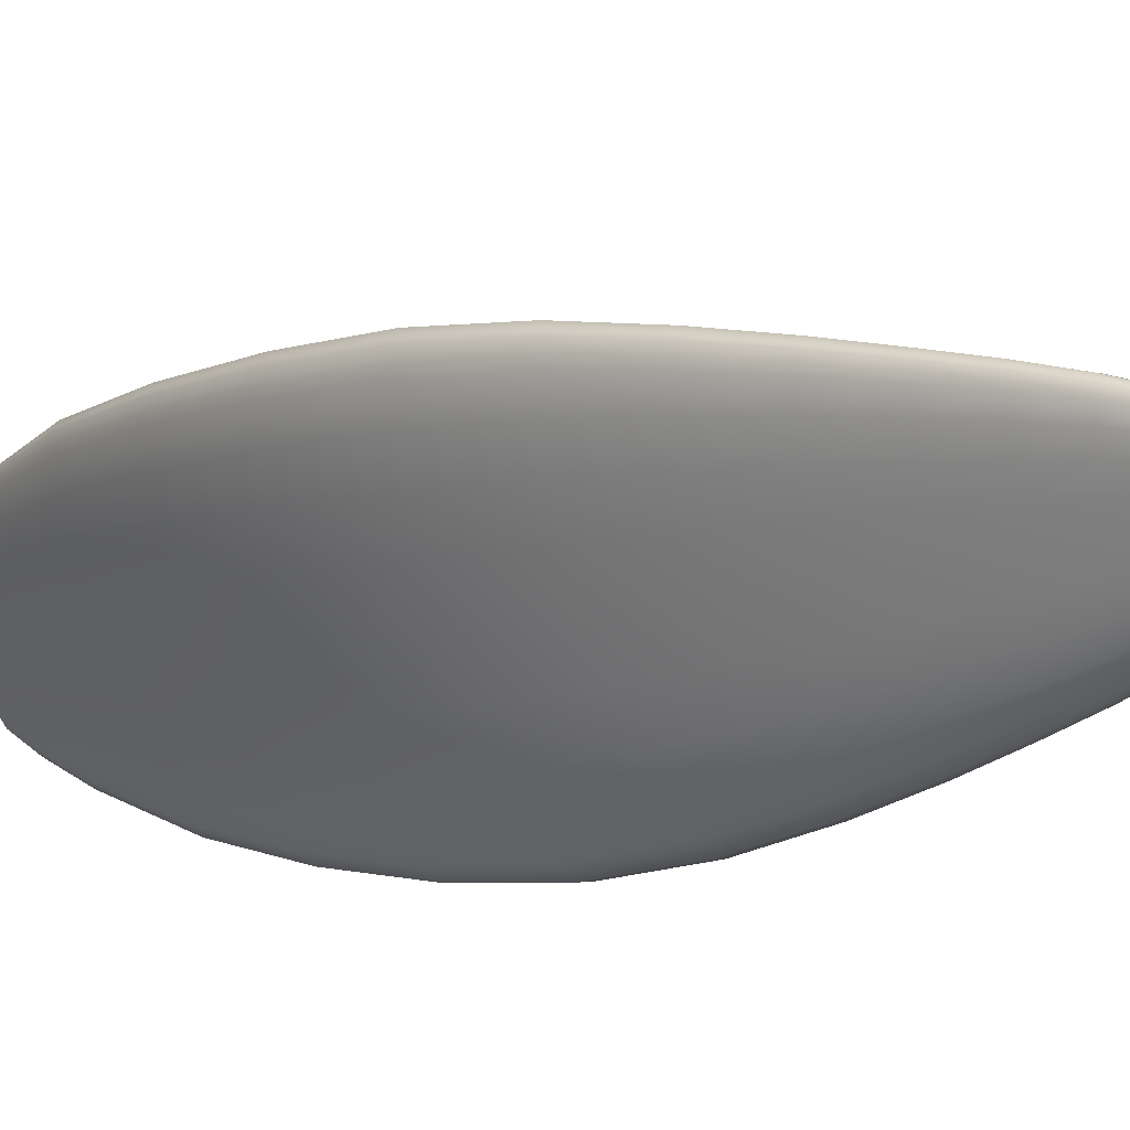
<metadata>
{"format":"obj","ext":"obj","renderer":"f3d","projection":"perspective","resolution":1024,"background":"white","views":[{"elev":-35.3,"azim":-67.8,"up":"+Y"}]}
</metadata>
<code>
g SB-PineappleLeaf_9
v -0.3351 -0.846 6.989
v -0.3406 -0.7676 6.91
v -0.359 -0.7808 6.902
v -0.3549 -0.8577 6.98
v -0.3472 -0.9839 7.151
v -0.3913 -0.7828 6.9
v -0.3701 -0.9941 7.138
v -0.4187 -1.232 7.484
v -0.3901 -0.8608 6.979
v -0.434 -0.7646 6.897
v -0.4475 -1.243 7.467
v -0.5359 -1.449 7.83
v -0.4114 -0.989 7.131
v -0.57 -1.464 7.81
v -0.6738 -1.645 8.191
v -0.4387 -0.853 6.991
v -0.499 -1.231 7.451
v -0.7116 -1.663 8.17
v -0.8188 -1.804 8.549
v -0.6289 -1.452 7.791
v -0.5704 -1.191 7.441
v -0.7094 -1.409 7.777
v -0.7753 -1.653 8.149
v -0.8574 -1.823 8.528
v -0.469 -0.9658 7.131
v -1.006 -1.929 8.863
v -0.9698 -1.912 8.88
v -1.146 -1.992 9.157
v -1.114 -1.977 9.171
v -1.263 -2.029 9.397
v -1.235 -2.016 9.408
v -1.36 -2.05 9.593
v -1.336 -2.038 9.603
v -1.444 -2.063 9.762
v -1.422 -2.052 9.771
v -1.519 -2.068 9.91
v -1.499 -2.058 9.917
v -1.591 -2.064 10.04
v -1.574 -2.053 10.05
v -1.665 -2.052 10.16
v -1.65 -2.041 10.17
v -1.74 -2.031 10.27
v -1.728 -2.019 10.28
v -1.776 -2.015 10.31
v -1.766 -2.003 10.32
v -1.809 -1.994 10.33
v -1.799 -1.981 10.33
v -1.836 -1.967 10.31
v -1.827 -1.954 10.32
v -1.859 -1.937 10.27
v -1.85 -1.922 10.28
v -1.89 -1.872 10.15
v -1.889 -1.892 10.15
v -1.883 -1.855 10.16
v -1.906 -1.788 10.03
v -1.913 -1.808 10.03
v -1.921 -1.722 9.903
v -1.862 -1.95 10.26
v -1.841 -1.977 10.29
v -1.815 -2.002 10.31
v -1.926 -1.743 9.896
v -1.925 -1.651 9.754
v -1.785 -2.022 10.3
v -1.816 -2.005 10.28
v -1.839 -1.983 10.27
v -1.752 -2.038 10.26
v -1.79 -2.023 10.27
v -1.684 -2.055 10.15
v -1.931 -1.675 9.747
v -1.921 -1.572 9.584
v -1.857 -1.96 10.24
v -1.813 -2.002 10.25
v -1.762 -2.036 10.25
v -1.617 -2.064 10.03
v -1.835 -1.982 10.24
v -1.789 -2.019 10.24
v -1.707 -2.047 10.15
v -1.55 -2.065 9.902
v -1.795 -1.984 10.14
v -1.768 -2.03 10.23
v -1.65 -2.05 10.03
v -1.479 -2.058 9.754
v -1.763 -2.009 10.14
v -1.733 -2.031 10.14
v -1.59 -2.046 9.896
v -1.687 -2.026 10.02
v -1.401 -2.043 9.583
v -1.728 -1.995 10.02
v -1.637 -2.015 9.892
v -1.527 -2.035 9.746
v -1.31 -2.02 9.384
v -1.456 -2.015 9.573
v -1.583 -1.997 9.74
v -1.689 -1.975 9.889
v -1.771 -1.961 10.02
v -1.199 -1.983 9.142
v -1.372 -1.988 9.373
v -1.521 -1.971 9.566
v -1.645 -1.949 9.736
v -1.066 -1.919 8.844
v -1.271 -1.945 9.128
v -1.447 -1.936 9.363
v -0.9218 -1.813 8.507
v -1.147 -1.877 8.829
v -0.861 -1.608 8.133
v -1.744 -1.932 9.887
v -1.593 -1.916 9.561
v -1.356 -1.887 9.117
v -1.008 -1.769 8.491
v -0.8059 -1.343 7.767
v -1.71 -1.898 9.734
v -1.53 -1.873 9.357
v -1.243 -1.812 8.817
v -0.9631 -1.539 8.121
v -0.6567 -1.132 7.434
v -1.668 -1.856 9.558
v -1.451 -1.815 9.11
v -1.11 -1.7 8.478
v -0.9131 -1.261 7.761
v -1.617 -1.804 9.354
v -1.349 -1.731 8.809
v -1.076 -1.453 8.114
v -1.55 -1.735 9.107
v -1.224 -1.613 8.47
v -1.46 -1.642 8.805
v -0.7529 -1.058 7.428
v -1.026 -1.171 7.757
v -1.195 -1.359 8.109
v -1.343 -1.519 8.466
v -1.461 -1.424 8.462
v -1.572 -1.554 8.801
v -1.313 -1.264 8.106
v -0.5381 -0.9239 7.132
v -0.4962 -0.8265 6.999
v -0.6143 -0.8626 7.125
v -0.8541 -0.9764 7.424
v -0.4768 -0.7579 6.916
v -0.5579 -0.7736 6.99
v -0.516 -0.7133 6.899
v -0.4683 -0.7399 6.894
v -0.6958 -0.7938 7.119
v -0.6255 -0.712 6.98
v -0.5853 -0.6649 6.903
v -0.6636 -0.6236 6.922
v -0.7009 -0.6594 6.985
v -0.7142 -0.5859 6.926
v -0.9557 -0.8957 7.421
v -0.7811 -0.7294 7.12
v -0.7665 -0.6108 6.99
v -1.138 -1.081 7.753
v -0.8046 -0.5609 6.978
v -0.745 -0.5468 6.917
v -0.8225 -0.5157 6.965
v -0.7592 -0.505 6.904
v -0.8272 -0.4807 6.963
v -0.7805 -0.4745 6.919
v -0.8206 -0.4585 6.973
v -0.7626 -0.4606 6.923
v -0.9592 -0.4953 7.13
v -0.9636 -0.5204 7.118
v -1.201 -0.607 7.457
v -0.9492 -0.5597 7.112
v -1.205 -0.6381 7.441
v -1.408 -0.7536 7.801
v -0.914 -0.6106 7.116
v -1.414 -0.7908 7.781
v -1.592 -0.913 8.16
v -1.181 -0.6861 7.428
v -0.8579 -0.6686 7.121
v -1.6 -0.9545 8.139
v -1.739 -1.07 8.518
v -1.388 -0.8461 7.765
v -1.127 -0.7473 7.422
v -1.049 -0.8183 7.42
v -1.328 -0.9153 7.756
v -1.242 -0.9948 7.752
v -1.575 -1.015 8.122
v -1.748 -1.113 8.498
v -1.512 -1.089 8.111
v -1.422 -1.173 8.106
v -1.723 -1.174 8.48
v -1.841 -1.263 8.835
v -1.833 -1.223 8.852
v -1.661 -1.248 8.469
v -1.57 -1.333 8.463
v -1.818 -1.32 8.819
v -1.891 -1.398 9.132
v -1.884 -1.363 9.146
v -1.91 -1.478 9.386
v -1.759 -1.389 8.808
v -1.674 -1.468 8.802
v -1.87 -1.448 9.119
v -1.916 -1.508 9.375
v -1.65 -1.656 9.104
v -1.817 -1.51 9.11
v -1.741 -1.58 9.105
v -1.927 -1.599 9.575
v -1.897 -1.552 9.365
v -1.704 -1.734 9.352
v -1.851 -1.606 9.357
v -1.784 -1.668 9.352
v -1.911 -1.637 9.566
v -1.918 -1.709 9.739
v -1.871 -1.684 9.56
v -1.744 -1.795 9.556
v -1.813 -1.737 9.556
v -1.917 -1.773 9.89
v -1.884 -1.75 9.734
v -1.775 -1.846 9.732
v -1.834 -1.796 9.732
v -1.906 -1.833 10.02
v -1.889 -1.808 9.887
v -1.798 -1.889 9.885
v -1.848 -1.847 9.885
v -1.886 -1.861 10.02
v -1.814 -1.926 10.02
v -1.854 -1.893 10.02
v -1.875 -1.912 10.14
v -1.826 -1.959 10.14
v -1.854 -1.934 10.14
v -1.849 -1.965 10.22
v -0.3832 -0.683 6.939
v -0.4526 -0.6295 6.948
v -0.4229 -0.6507 6.942
v -0.4212 -0.6855 6.982
v -0.3845 -0.7824 7.054
v -0.3481 -0.8061 7.029
v -0.3524 -0.7144 6.929
v -0.3381 -0.7443 6.919
v -0.3322 -0.8281 7.006
v -0.3406 -0.7676 6.91
v -0.3351 -0.846 6.989
v -0.3645 -0.9278 7.184
v -0.3446 -0.9609 7.167
v -0.3472 -0.9839 7.151
v -0.4152 -1.201 7.501
v -0.4187 -1.232 7.484
v -0.4397 -1.153 7.514
v -0.53 -1.412 7.849
v -0.5359 -1.449 7.83
v -0.5557 -1.357 7.862
v -0.6657 -1.604 8.211
v -0.6738 -1.645 8.191
v -0.6911 -1.543 8.224
v -0.81 -1.762 8.567
v -0.8188 -1.804 8.549
v -0.9698 -1.912 8.88
v -0.8349 -1.7 8.578
v -0.9619 -1.872 8.895
v -1.114 -1.977 9.171
v -1.107 -1.943 9.182
v -1.235 -2.016 9.408
v -0.9855 -1.815 8.903
v -0.8975 -1.626 8.581
v -0.7538 -1.469 8.229
v -1.229 -1.985 9.417
v -1.336 -2.038 9.603
v -1.128 -1.892 9.188
v -1.044 -1.745 8.904
v -1.33 -2.011 9.61
v -1.422 -2.052 9.771
v -1.247 -1.941 9.422
v -1.416 -2.028 9.777
v -1.499 -2.058 9.917
v -0.6161 -1.288 7.868
v -0.988 -1.541 8.578
v -1.181 -1.83 9.188
v -1.346 -1.972 9.614
v -1.494 -2.036 9.922
v -1.574 -2.053 10.05
v -0.8444 -1.385 8.227
v -1.129 -1.666 8.9
v -1.293 -1.886 9.421
v -1.429 -1.994 9.78
v -1.568 -2.034 10.05
v -1.65 -2.041 10.17
v -1.097 -1.45 8.573
v -1.257 -1.759 9.184
v -1.385 -1.925 9.613
v -1.503 -2.006 9.925
v -1.642 -2.023 10.17
v -1.728 -2.019 10.28
v -1.232 -1.58 8.895
v -1.216 -1.355 8.569
v -1.359 -1.824 9.417
v -1.462 -1.953 9.78
v -1.348 -1.682 9.179
v -1.442 -1.871 9.61
v -1.719 -2.004 10.28
v -1.766 -2.003 10.32
v -1.343 -1.491 8.891
v -1.44 -1.757 9.412
v -1.755 -1.988 10.32
v -1.799 -1.981 10.33
v -1.447 -1.603 9.175
v -1.788 -1.967 10.33
v -1.827 -1.954 10.32
v -1.815 -1.94 10.32
v -1.85 -1.922 10.28
v -1.837 -1.91 10.28
v -1.883 -1.855 10.16
v -1.512 -1.812 9.606
v -1.527 -1.688 9.409
v -1.547 -1.524 9.172
v -1.512 -1.906 9.777
v -1.454 -1.403 8.887
v -1.531 -1.971 9.926
v -1.587 -1.752 9.604
v -1.614 -1.618 9.407
v -1.571 -1.856 9.775
v -1.641 -1.452 9.171
v -1.572 -1.931 9.924
v -1.594 -1.979 10.05
v -1.626 -1.948 10.05
v -1.574 -2.008 10.05
v -1.643 -2.002 10.17
v -1.654 -1.98 10.17
v -1.713 -1.988 10.28
v -1.675 -1.957 10.17
v -1.712 -1.972 10.27
v -1.746 -1.973 10.31
v -1.714 -1.96 10.25
v -1.703 -1.933 10.17
v -1.74 -1.96 10.29
v -1.733 -1.949 10.26
v -1.735 -1.908 10.17
v -1.665 -1.914 10.05
v -1.777 -1.953 10.32
v -1.767 -1.942 10.3
v -1.757 -1.931 10.27
v -1.802 -1.928 10.31
v -1.622 -1.889 9.922
v -1.79 -1.92 10.29
v -1.823 -1.9 10.28
v -1.779 -1.912 10.26
v -1.708 -1.88 10.05
v -1.636 -1.804 9.773
v -1.868 -1.843 10.16
v -1.807 -1.896 10.26
v -1.676 -1.846 9.921
v -1.73 -1.803 9.919
v -1.751 -1.846 10.05
v -1.701 -1.752 9.77
v -1.766 -1.882 10.16
v -1.782 -1.764 9.917
v -1.663 -1.692 9.601
v -1.794 -1.896 10.25
v -1.792 -1.815 10.05
v -1.763 -1.705 9.769
v -1.697 -1.555 9.406
v -1.796 -1.86 10.16
v -1.823 -1.846 10.16
v -1.83 -1.733 9.916
v -1.83 -1.791 10.05
v -1.735 -1.637 9.6
v -1.847 -1.839 10.16
v -1.863 -1.778 10.04
v -1.87 -1.714 9.913
v -1.82 -1.668 9.768
v -1.889 -1.778 10.04
v -1.906 -1.788 10.03
v -1.901 -1.711 9.909
v -1.921 -1.722 9.903
v -1.867 -1.645 9.766
v -1.903 -1.64 9.761
v -1.925 -1.651 9.754
v -1.8 -1.594 9.6
v -1.896 -1.56 9.592
v -1.921 -1.572 9.584
v -1.91 -1.478 9.386
v -1.855 -1.566 9.597
v -1.882 -1.465 9.396
v -1.884 -1.363 9.146
v -1.772 -1.505 9.405
v -1.835 -1.472 9.402
v -1.852 -1.348 9.158
v -1.727 -1.394 9.17
v -1.799 -1.357 9.166
v -1.797 -1.206 8.867
v -1.833 -1.223 8.852
v -1.56 -1.322 8.886
v -1.656 -1.257 8.884
v -1.737 -1.216 8.878
v -1.7 -1.052 8.537
v -1.739 -1.07 8.518
v -1.592 -0.913 8.16
v -1.334 -1.261 8.565
v -1.636 -1.062 8.551
v -1.554 -0.895 8.181
v -1.408 -0.7536 7.801
v -1.55 -1.105 8.559
v -1.448 -1.175 8.562
v -1.374 -0.7389 7.82
v -1.201 -0.607 7.457
v -1.49 -0.9057 8.197
v -1.405 -0.9499 8.207
v -1.303 -1.019 8.212
v -1.173 -0.5961 7.475
v -0.9592 -0.4953 7.13
v -1.315 -0.751 7.837
v -0.9381 -0.4872 7.147
v -0.8206 -0.4585 6.973
v -1.235 -0.7942 7.847
v -1.122 -0.6089 7.49
v -1.19 -1.105 8.215
v -0.8045 -0.4511 6.99
v -0.7626 -0.4606 6.923
v -0.7476 -0.4446 6.935
v -1.138 -0.8606 7.853
v -0.9023 -0.4986 7.166
v -0.7805 -0.461 7.014
v -0.709 -0.4575 6.944
v -0.6655 -0.474 6.948
v -1.051 -0.649 7.501
v -0.7504 -0.4903 7.042
v -0.8538 -0.5322 7.184
v -0.9656 -0.7095 7.508
v -1.031 -0.9426 7.857
v -0.6449 -0.507 6.974
v -0.6094 -0.502 6.936
v -0.5819 -0.5262 6.943
v -0.7058 -0.5318 7.061
v -0.791 -0.5814 7.196
v -0.6386 -0.5783 7.058
v -0.5159 -0.5763 6.943
v -0.8692 -0.7833 7.512
v -1.072 -1.2 8.219
v -0.5636 -0.6313 7.053
v -0.7121 -0.6396 7.197
v -0.9188 -1.032 7.861
v -0.9534 -1.294 8.223
v -0.4956 -0.6924 7.063
v -0.627 -0.7042 7.196
v -0.7677 -0.864 7.515
v -0.8064 -1.122 7.865
v -0.7026 -1.208 7.868
v -0.4355 -0.7475 7.07
v -0.5453 -0.7728 7.203
v -0.6665 -0.9451 7.519
v -0.4949 -1.093 7.52
v -0.4088 -0.8874 7.199
v -0.573 -1.023 7.521
v -0.4712 -0.8367 7.207
g SB-PineappleLeaf_9_0
f 3 2 1
f 4 3 1
f 4 1 5
f 6 3 4
f 7 4 5
f 5 8 7
f 9 6 4
f 9 4 7
f 10 6 9
f 8 11 7
f 11 8 12
f 13 9 7
f 7 11 13
f 14 11 12
f 12 15 14
f 16 10 9
f 16 9 13
f 11 17 13
f 17 11 14
f 15 18 14
f 18 15 19
f 20 17 14
f 14 18 20
f 17 21 13
f 17 20 22
f 21 17 22
f 18 23 20
f 20 23 22
f 24 18 19
f 23 18 24
f 25 16 13
f 21 25 13
f 26 24 19
f 27 26 19
f 26 27 28
f 27 29 28
f 30 28 29
f 31 30 29
f 30 31 32
f 31 33 32
f 34 32 33
f 35 34 33
f 34 35 36
f 35 37 36
f 38 36 37
f 39 38 37
f 38 39 40
f 39 41 40
f 42 40 41
f 43 42 41
f 42 43 44
f 43 45 44
f 44 45 46
f 45 47 46
f 46 47 48
f 47 49 48
f 48 49 50
f 49 51 50
f 50 51 52
f 50 52 53
f 51 54 52
f 54 55 52
f 55 56 52
f 52 56 53
f 56 55 57
f 48 50 58
f 58 50 53
f 46 48 59
f 59 48 58
f 44 46 60
f 60 46 59
f 61 56 57
f 57 62 61
f 63 44 60
f 42 44 63
f 60 59 64
f 60 64 63
f 59 58 65
f 59 65 64
f 66 42 63
f 42 66 40
f 64 67 63
f 63 67 66
f 66 68 40
f 38 40 68
f 62 69 61
f 69 62 70
f 58 71 65
f 71 58 53
f 64 65 72
f 64 72 67
f 67 73 66
f 66 73 68
f 74 38 68
f 38 74 36
f 65 71 75
f 65 75 72
f 72 76 67
f 67 76 73
f 73 77 68
f 74 68 77
f 74 78 36
f 34 36 78
f 72 75 79
f 76 72 79
f 76 80 73
f 73 80 77
f 81 74 77
f 74 81 78
f 82 34 78
f 34 82 32
f 80 76 83
f 83 76 79
f 80 84 77
f 81 77 84
f 84 80 83
f 81 85 78
f 82 78 85
f 86 81 84
f 86 84 83
f 81 86 85
f 82 87 32
f 30 32 87
f 88 86 83
f 88 83 79
f 86 89 85
f 86 88 89
f 90 82 85
f 82 90 87
f 90 85 89
f 91 30 87
f 30 91 28
f 90 92 87
f 91 87 92
f 93 90 89
f 90 93 92
f 88 94 89
f 93 89 94
f 95 88 79
f 88 95 94
f 91 96 28
f 26 28 96
f 97 91 92
f 91 97 96
f 93 98 92
f 97 92 98
f 99 93 94
f 93 99 98
f 100 26 96
f 26 100 24
f 97 101 96
f 100 96 101
f 102 97 98
f 97 102 101
f 100 103 24
f 103 23 24
f 104 100 101
f 100 104 103
f 105 23 103
f 23 105 22
f 99 94 106
f 95 106 94
f 99 107 98
f 102 98 107
f 102 108 101
f 104 101 108
f 104 109 103
f 109 105 103
f 22 105 110
f 21 22 110
f 111 99 106
f 99 111 107
f 112 102 107
f 102 112 108
f 113 104 108
f 104 113 109
f 114 105 109
f 105 114 110
f 115 21 110
f 21 115 25
f 111 116 107
f 112 107 116
f 112 117 108
f 113 108 117
f 113 118 109
f 118 114 109
f 110 114 119
f 115 110 119
f 120 112 116
f 112 120 117
f 121 113 117
f 113 121 118
f 122 114 118
f 114 122 119
f 120 123 117
f 121 117 123
f 121 124 118
f 124 122 118
f 125 121 123
f 121 125 124
f 126 115 119
f 119 122 127
f 126 119 127
f 128 122 124
f 122 128 127
f 125 129 124
f 129 128 124
f 129 125 130
f 128 129 130
f 131 125 123
f 125 131 130
f 132 128 130
f 128 132 127
f 115 126 133
f 115 133 25
f 133 134 25
f 134 16 25
f 126 135 133
f 134 133 135
f 136 126 127
f 126 136 135
f 134 137 16
f 137 10 16
f 138 134 135
f 137 134 138
f 10 137 139
f 139 137 138
f 140 10 139
f 138 135 141
f 136 141 135
f 139 138 142
f 142 138 141
f 143 139 142
f 144 143 142
f 145 144 142
f 145 142 141
f 146 144 145
f 136 147 141
f 148 145 141
f 147 148 141
f 149 146 145
f 149 145 148
f 147 136 150
f 136 127 150
f 132 150 127
f 146 149 151
f 152 146 151
f 152 151 153
f 154 152 153
f 153 155 154
f 155 156 154
f 155 157 156
f 157 158 156
f 159 157 155
f 160 159 155
f 160 155 153
f 161 159 160
f 153 151 162
f 162 160 153
f 163 161 160
f 163 160 162
f 161 163 164
f 151 149 165
f 151 165 162
f 163 166 164
f 167 164 166
f 168 163 162
f 168 162 165
f 163 168 166
f 149 169 165
f 169 149 148
f 170 167 166
f 167 170 171
f 168 172 166
f 170 166 172
f 173 168 165
f 173 165 169
f 168 173 172
f 174 169 148
f 174 173 169
f 147 174 148
f 173 175 172
f 173 174 175
f 174 147 176
f 174 176 175
f 147 150 176
f 177 170 172
f 177 172 175
f 170 178 171
f 170 177 178
f 179 175 176
f 179 177 175
f 180 176 150
f 180 179 176
f 132 180 150
f 177 179 181
f 177 181 178
f 178 182 171
f 182 183 171
f 179 180 184
f 179 184 181
f 180 132 185
f 180 185 184
f 132 130 185
f 130 131 185
f 181 186 178
f 186 182 178
f 183 182 187
f 188 183 187
f 189 188 187
f 184 190 181
f 190 186 181
f 185 191 184
f 131 191 185
f 191 190 184
f 182 186 192
f 187 182 192
f 193 189 187
f 193 187 192
f 189 193 70
f 191 131 194
f 194 131 123
f 186 190 195
f 192 186 195
f 190 191 196
f 196 191 194
f 195 190 196
f 193 197 70
f 197 69 70
f 198 193 192
f 198 192 195
f 193 198 197
f 199 194 123
f 120 199 123
f 200 195 196
f 200 198 195
f 201 196 194
f 199 201 194
f 201 200 196
f 198 202 197
f 198 200 202
f 203 69 197
f 202 203 197
f 200 204 202
f 200 201 204
f 203 202 204
f 199 120 205
f 120 116 205
f 201 199 206
f 201 206 204
f 199 205 206
f 69 203 207
f 61 69 207
f 208 203 204
f 208 204 206
f 203 208 207
f 209 205 116
f 111 209 116
f 210 206 205
f 210 208 206
f 209 210 205
f 207 211 61
f 211 56 61
f 56 211 53
f 208 212 207
f 208 210 212
f 211 207 212
f 209 111 213
f 111 106 213
f 210 209 214
f 210 214 212
f 209 213 214
f 215 211 212
f 211 215 53
f 215 212 214
f 216 213 106
f 95 216 106
f 217 214 213
f 217 215 214
f 216 217 213
f 215 218 53
f 215 217 218
f 218 71 53
f 216 95 219
f 95 79 219
f 75 219 79
f 217 216 220
f 217 220 218
f 216 219 220
f 71 221 75
f 221 71 218
f 220 221 218
f 221 220 219
f 75 221 219
f 224 223 222
f 223 225 222
f 222 225 226
f 222 226 227
f 228 222 227
f 229 228 227
f 230 229 227
f 231 229 230
f 232 231 230
f 230 227 233
f 227 226 233
f 232 230 234
f 234 230 233
f 235 232 234
f 234 236 235
f 236 237 235
f 233 238 234
f 238 236 234
f 237 236 239
f 240 237 239
f 236 238 241
f 239 236 241
f 239 242 240
f 242 243 240
f 241 244 239
f 244 242 239
f 243 242 245
f 246 243 245
f 247 246 245
f 245 242 248
f 242 244 248
f 249 247 245
f 249 245 248
f 247 249 250
f 249 251 250
f 252 250 251
f 253 249 248
f 249 253 251
f 248 244 254
f 253 248 254
f 255 244 241
f 244 255 254
f 256 252 251
f 252 256 257
f 253 258 251
f 256 251 258
f 259 253 254
f 253 259 258
f 256 260 257
f 261 257 260
f 262 256 258
f 256 262 260
f 263 261 260
f 261 263 264
f 265 255 241
f 241 238 265
f 254 255 266
f 259 254 266
f 259 267 258
f 262 258 267
f 262 268 260
f 263 260 268
f 263 269 264
f 270 264 269
f 271 255 265
f 255 271 266
f 272 259 266
f 259 272 267
f 273 262 267
f 262 273 268
f 274 263 268
f 263 274 269
f 275 270 269
f 270 275 276
f 266 271 277
f 272 266 277
f 272 278 267
f 273 267 278
f 273 279 268
f 274 268 279
f 274 280 269
f 275 269 280
f 275 281 276
f 282 276 281
f 283 272 277
f 272 283 278
f 283 277 284
f 285 273 278
f 273 285 279
f 286 274 279
f 274 286 280
f 283 287 278
f 285 278 287
f 285 288 279
f 286 279 288
f 289 282 281
f 290 282 289
f 291 283 284
f 283 291 287
f 292 285 287
f 285 292 288
f 293 290 289
f 294 290 293
f 291 295 287
f 292 287 295
f 296 294 293
f 297 294 296
f 298 297 296
f 299 297 298
f 300 299 298
f 299 300 301
f 292 302 288
f 303 292 295
f 292 303 302
f 295 291 304
f 303 295 304
f 305 288 302
f 305 286 288
f 291 306 304
f 306 291 284
f 286 305 307
f 286 307 280
f 303 308 302
f 309 303 304
f 303 309 308
f 310 305 302
f 310 302 308
f 304 306 311
f 309 304 311
f 305 312 307
f 305 310 312
f 307 313 280
f 312 314 307
f 314 313 307
f 313 315 280
f 315 275 280
f 275 315 281
f 315 316 281
f 289 281 316
f 315 313 317
f 316 315 317
f 318 289 316
f 293 289 318
f 313 314 319
f 317 313 319
f 317 320 316
f 320 318 316
f 321 293 318
f 296 293 321
f 319 322 317
f 322 320 317
f 319 314 323
f 322 319 323
f 318 320 324
f 321 318 324
f 320 322 325
f 325 322 323
f 324 320 325
f 325 323 326
f 314 327 323
f 323 327 326
f 327 314 312
f 328 296 321
f 298 296 328
f 321 324 329
f 328 321 329
f 324 325 330
f 330 325 326
f 329 324 330
f 331 298 328
f 328 329 331
f 300 298 331
f 332 327 312
f 310 332 312
f 329 330 333
f 329 333 331
f 334 300 331
f 331 333 334
f 330 335 333
f 335 330 326
f 336 327 332
f 327 336 326
f 310 337 332
f 337 310 308
f 300 334 338
f 300 338 301
f 333 339 334
f 333 335 339
f 340 336 332
f 337 340 332
f 336 340 341
f 340 337 341
f 336 342 326
f 342 336 341
f 343 337 308
f 337 343 341
f 344 335 326
f 342 344 326
f 342 341 345
f 341 343 345
f 346 343 308
f 309 346 308
f 335 347 339
f 347 335 344
f 342 348 344
f 348 342 345
f 343 349 345
f 349 343 346
f 309 350 346
f 350 309 311
f 351 347 344
f 348 351 344
f 339 347 352
f 347 351 352
f 348 345 353
f 345 349 353
f 348 354 351
f 354 352 351
f 354 348 353
f 355 349 346
f 350 355 346
f 339 352 356
f 334 339 356
f 334 356 338
f 357 356 352
f 354 357 352
f 356 357 338
f 354 353 358
f 357 354 358
f 349 359 353
f 359 349 355
f 353 359 358
f 357 360 338
f 360 357 358
f 338 360 301
f 360 361 301
f 361 360 362
f 362 360 358
f 363 361 362
f 359 364 358
f 358 364 362
f 362 365 363
f 364 365 362
f 365 366 363
f 367 359 355
f 364 359 367
f 366 365 368
f 369 366 368
f 370 369 368
f 365 364 371
f 368 365 371
f 371 364 367
f 372 370 368
f 372 368 371
f 370 372 373
f 374 367 355
f 350 374 355
f 375 371 367
f 375 372 371
f 374 375 367
f 372 376 373
f 372 375 376
f 374 350 377
f 350 311 377
f 375 374 378
f 375 378 376
f 374 377 378
f 376 379 373
f 379 380 373
f 311 381 377
f 306 381 311
f 377 382 378
f 381 382 377
f 378 383 376
f 383 379 376
f 382 383 378
f 380 379 384
f 385 380 384
f 386 385 384
f 381 306 387
f 387 306 284
f 379 383 388
f 384 379 388
f 389 386 384
f 389 384 388
f 386 389 390
f 383 382 391
f 388 383 391
f 382 381 392
f 392 381 387
f 391 382 392
f 389 393 390
f 394 390 393
f 395 389 388
f 395 388 391
f 389 395 393
f 396 391 392
f 396 395 391
f 397 392 387
f 397 396 392
f 398 394 393
f 394 398 399
f 395 400 393
f 395 396 400
f 398 393 400
f 398 401 399
f 402 399 401
f 396 403 400
f 396 397 403
f 404 398 400
f 398 404 401
f 404 400 403
f 405 397 387
f 405 387 284
f 406 402 401
f 407 402 406
f 408 407 406
f 397 409 403
f 397 405 409
f 404 410 401
f 406 401 410
f 408 406 411
f 411 406 410
f 412 408 411
f 413 412 411
f 414 404 403
f 414 403 409
f 404 414 410
f 415 411 410
f 415 413 411
f 414 416 410
f 416 415 410
f 417 414 409
f 414 417 416
f 405 418 409
f 417 409 418
f 419 413 415
f 413 419 420
f 419 421 420
f 422 419 415
f 422 415 416
f 421 419 422
f 417 423 416
f 423 422 416
f 424 421 422
f 424 422 423
f 425 421 424
f 417 426 423
f 426 417 418
f 405 427 418
f 427 405 284
f 428 425 424
f 223 425 428
f 429 424 423
f 426 429 423
f 428 424 429
f 426 418 430
f 427 430 418
f 431 427 284
f 277 431 284
f 271 431 277
f 432 223 428
f 225 223 432
f 433 428 429
f 432 428 433
f 426 434 429
f 434 433 429
f 434 426 430
f 427 431 435
f 430 427 435
f 431 271 436
f 435 431 436
f 436 271 265
f 437 225 432
f 225 437 226
f 438 432 433
f 433 434 438
f 437 432 438
f 439 434 430
f 435 439 430
f 434 439 438
f 265 440 436
f 238 440 265
f 440 238 233
f 226 441 233
f 226 437 441
f 441 440 233
f 436 442 435
f 440 442 436
f 442 439 435
f 442 440 441
f 443 437 438
f 438 439 443
f 437 443 441
f 443 442 441
f 439 442 443

</code>
